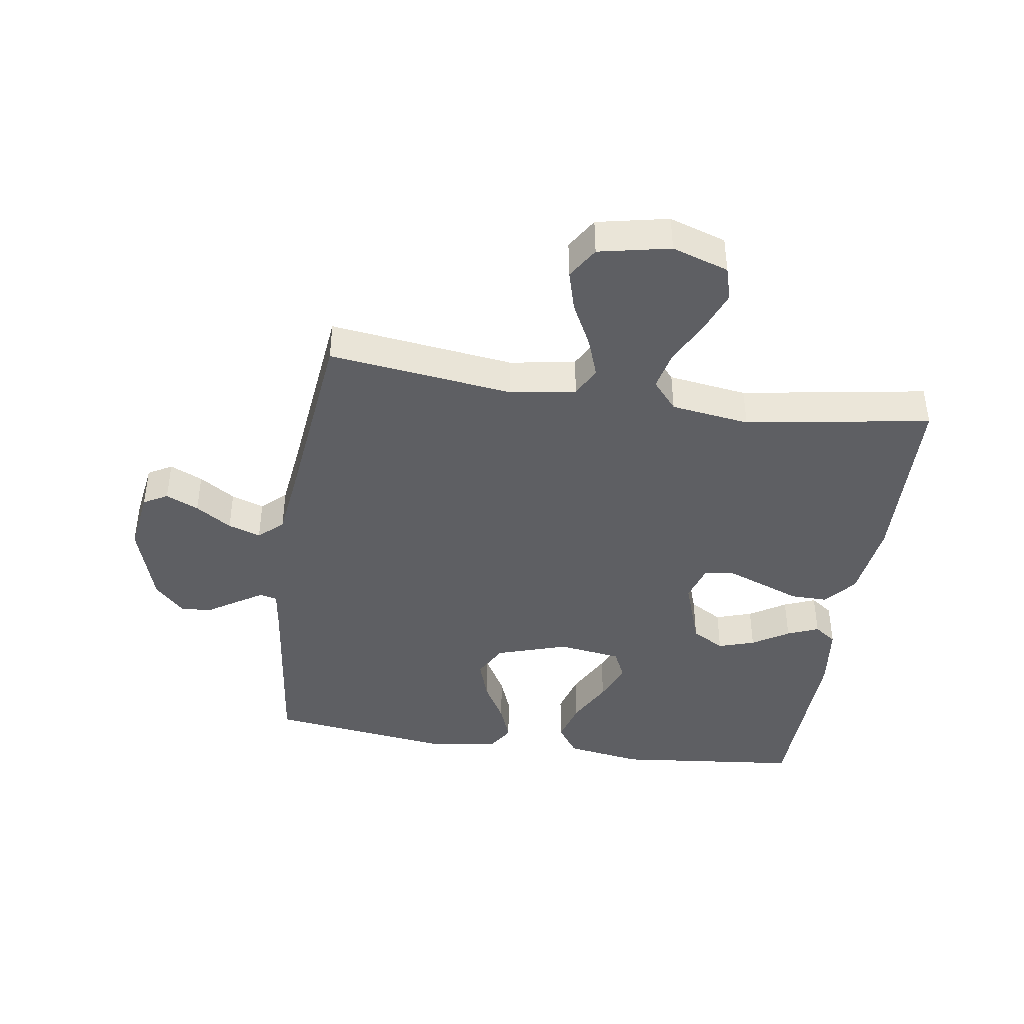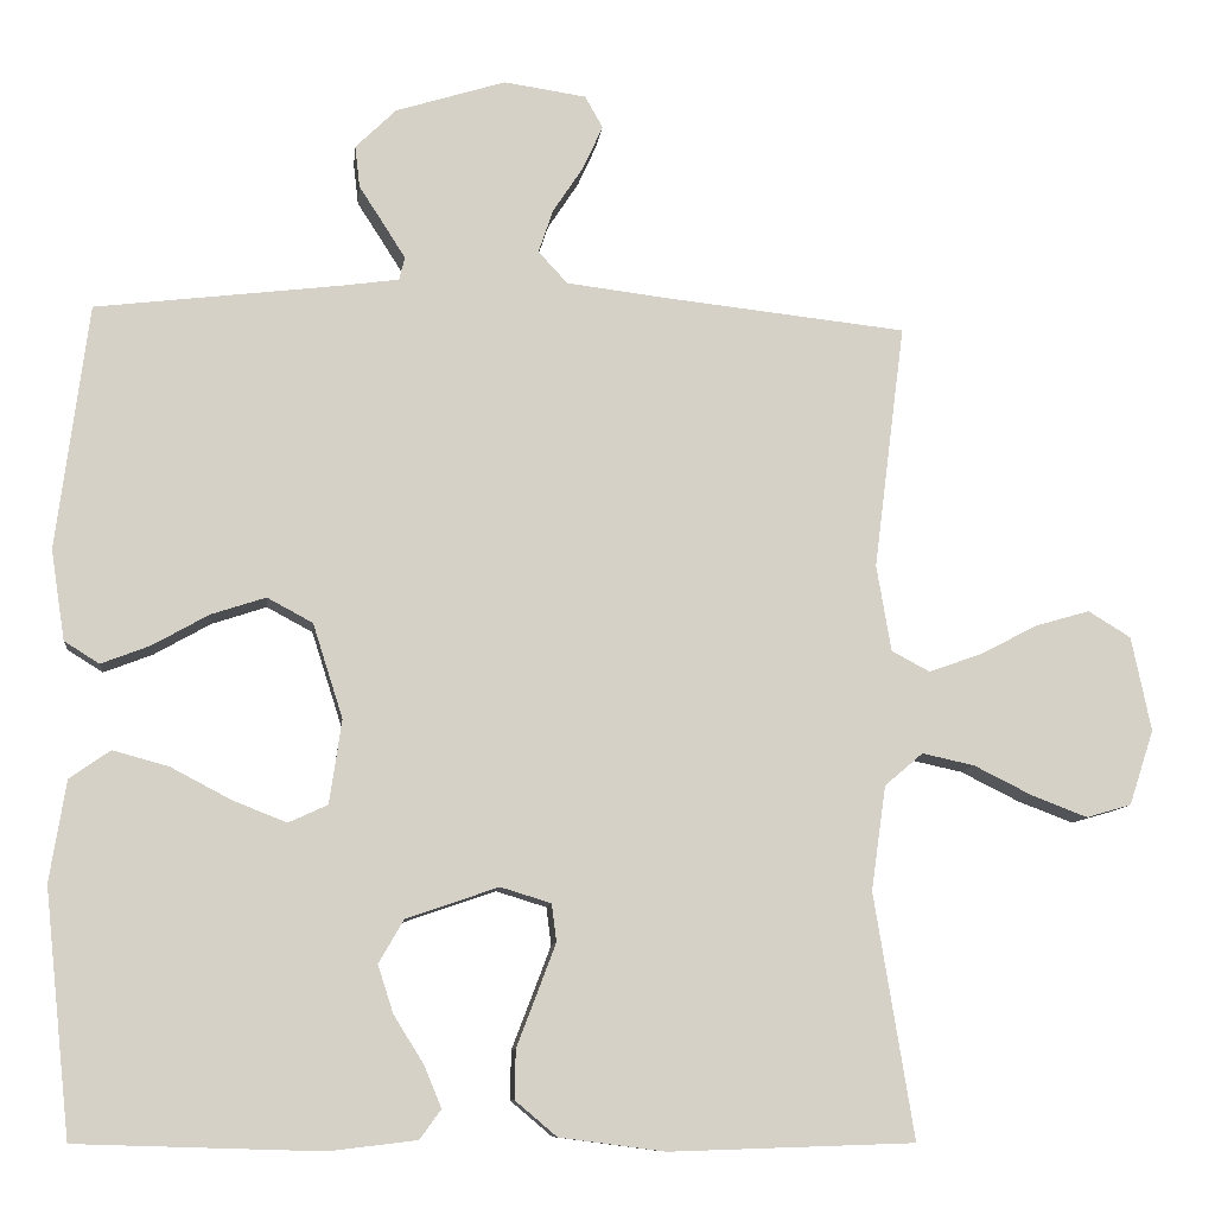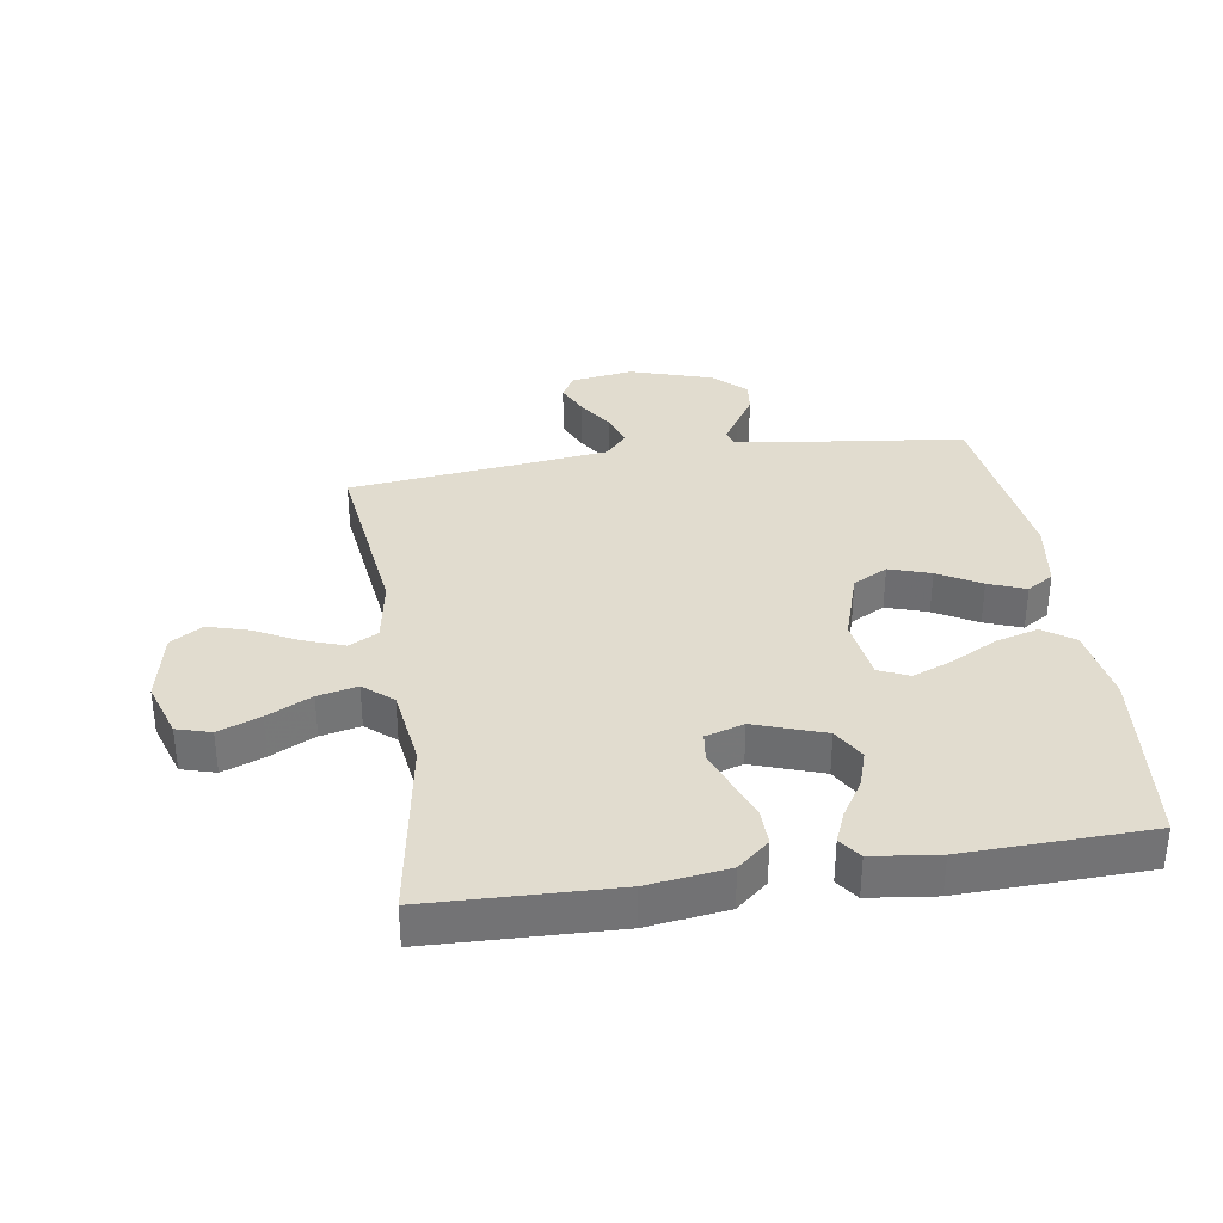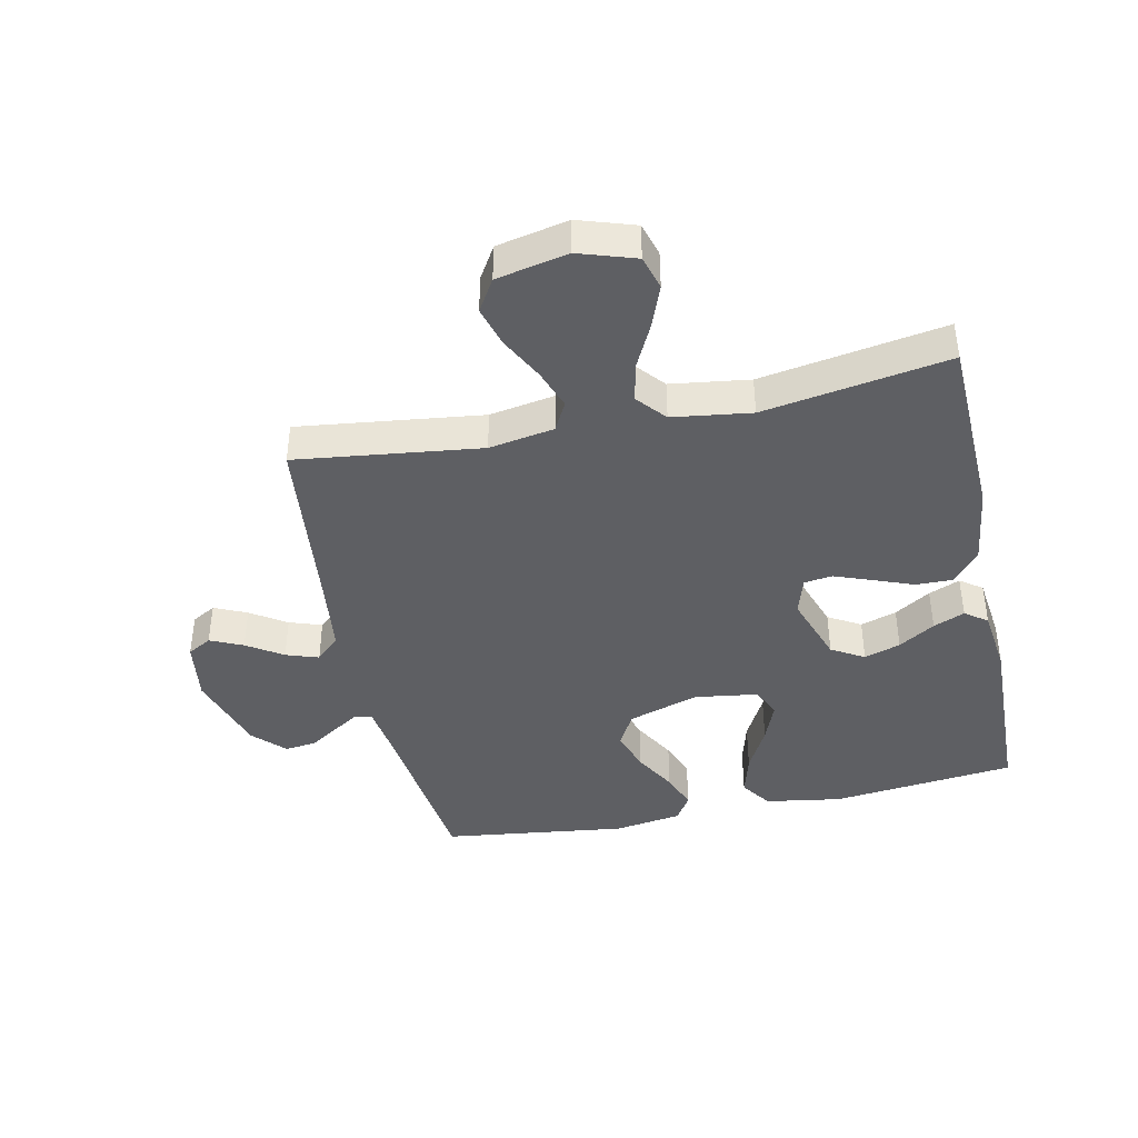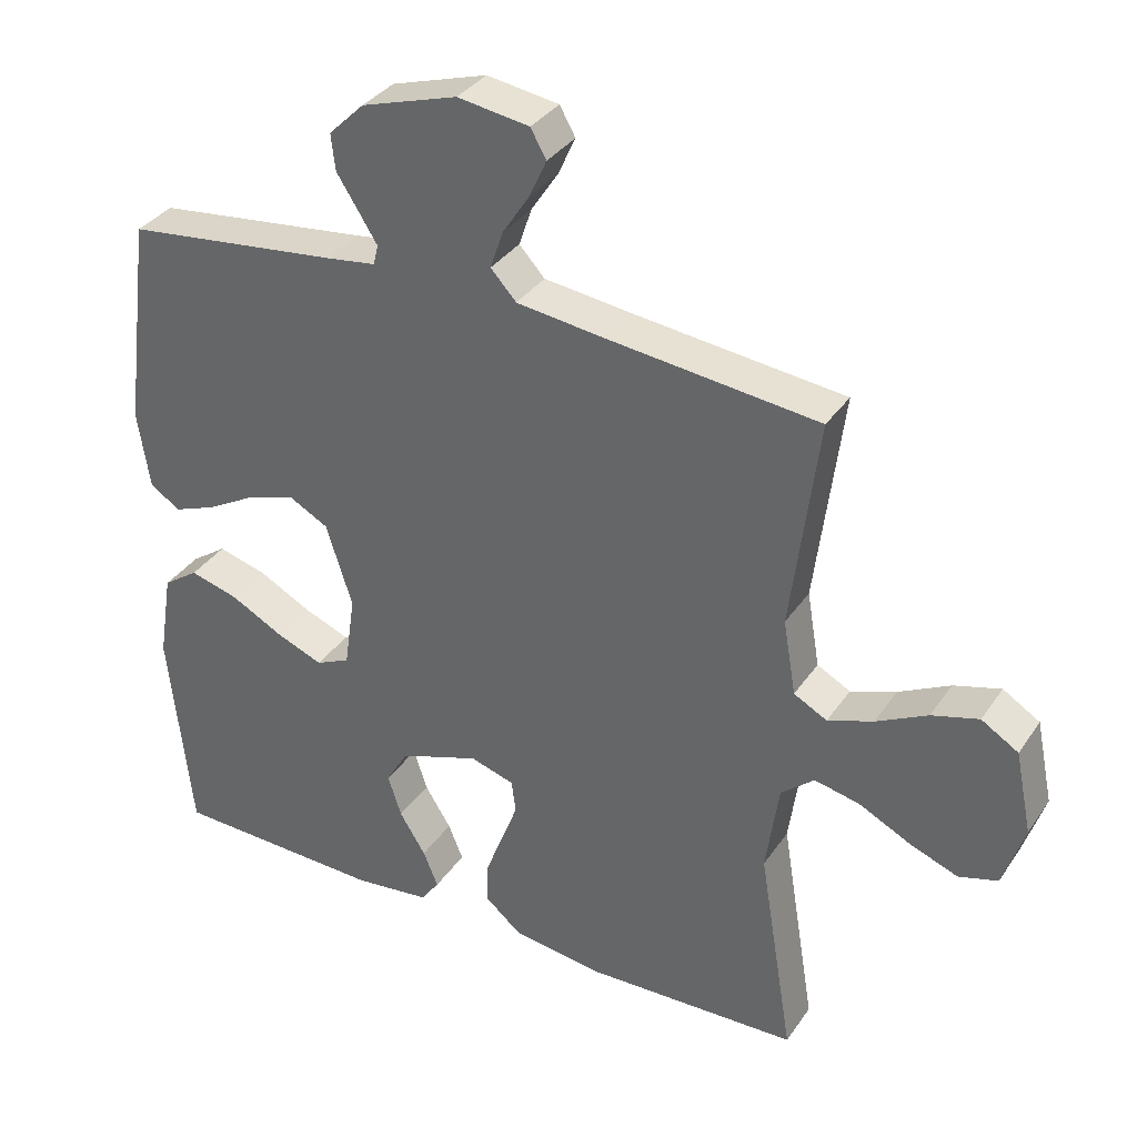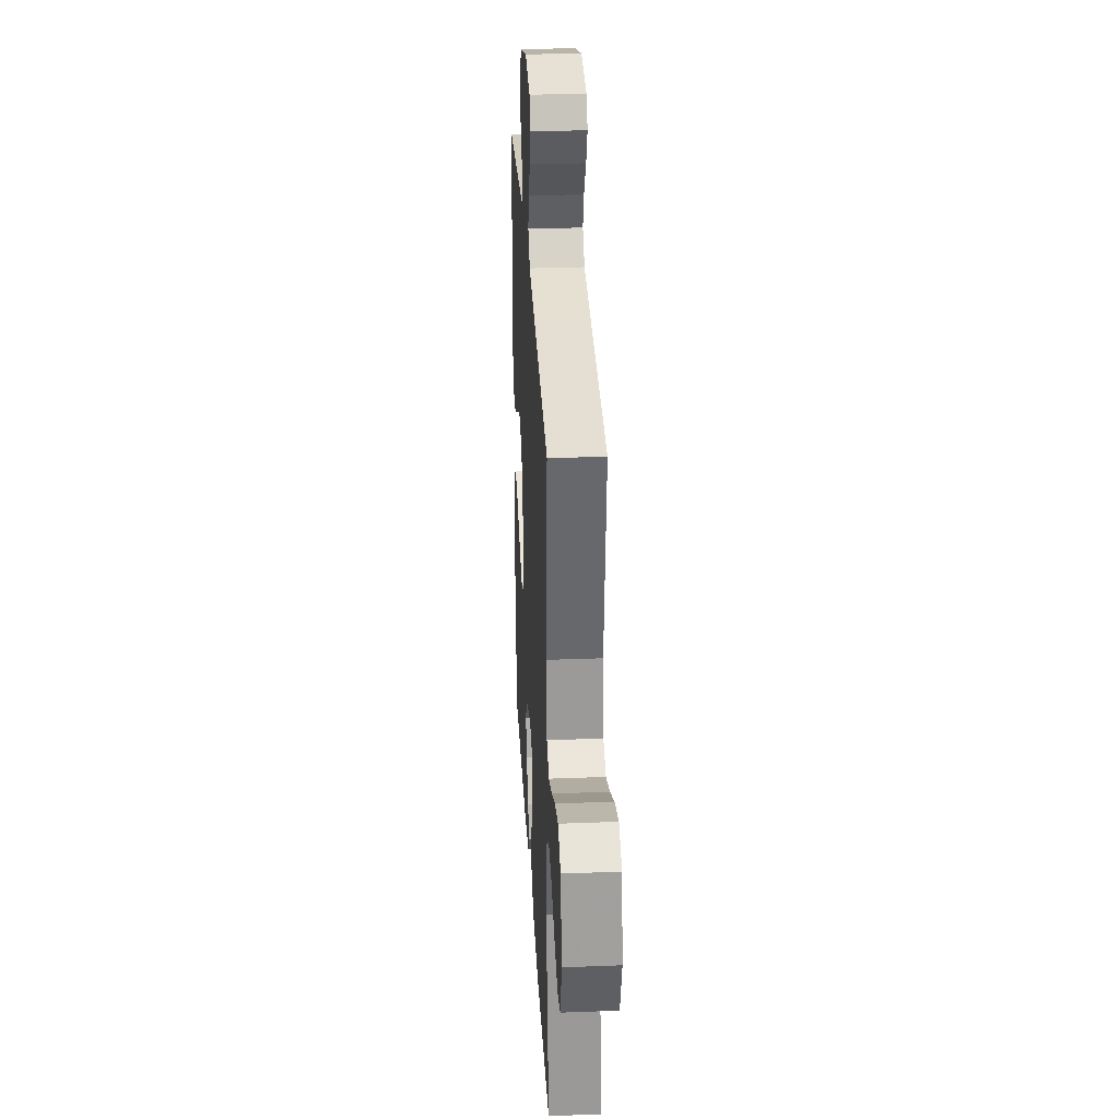
<metadata>
{"format":"obj","ext":"obj","renderer":"f3d","projection":"perspective","resolution":1024,"background":"white","views":[{"elev":-41.9,"azim":81.4,"up":"+Y"},{"elev":-9.7,"azim":-6.3,"up":"+Z"},{"elev":34.5,"azim":171.3,"up":"+Y"},{"elev":-41.5,"azim":102.1,"up":"+Y"},{"elev":34.7,"azim":29.4,"up":"+Z"},{"elev":30.5,"azim":86.8,"up":"+Z"}]}
</metadata>
<code>
v -0.5 0.07 -0.5
v -0.532 0.07 -0.2
v -0.512 0.07 -0.076
v -0.462 0.07 -0.041
v -0.393 0.07 -0.06
v -0.319 0.07 -0.099
v -0.253 0.07 -0.125
v -0.205 0.07 -0.103
v -0.19 0.07 0
v -0.227 0.07 0.116
v -0.283 0.07 0.146
v -0.35 0.07 0.124
v -0.419 0.07 0.085
v -0.479 0.07 0.062
v -0.522 0.07 0.089
v -0.539 0.07 0.2
v -0.5 0.07 0.5
v -0.2 0.07 0.536
v -0.129 0.07 0.546
v -0.122 0.07 0.574
v -0.148 0.07 0.615
v -0.179 0.07 0.663
v -0.185 0.07 0.714
v -0.135 0.07 0.763
v 0 0.07 0.805
v 0.101 0.07 0.79
v 0.123 0.07 0.751
v 0.099 0.07 0.698
v 0.061 0.07 0.64
v 0.043 0.07 0.587
v 0.079 0.07 0.548
v 0.2 0.07 0.533
v 0.5 0.07 0.5
v 0.462 0.07 0.2
v 0.48 0.07 0.094
v 0.527 0.07 0.069
v 0.591 0.07 0.092
v 0.663 0.07 0.129
v 0.729 0.07 0.148
v 0.781 0.07 0.116
v 0.805 0.07 0
v 0.775 0.07 -0.092
v 0.72 0.07 -0.108
v 0.652 0.07 -0.082
v 0.58 0.07 -0.046
v 0.516 0.07 -0.032
v 0.469 0.07 -0.072
v 0.451 0.07 -0.2
v 0.5 0.07 -0.5
v 0.2 0.07 -0.51
v 0.07 0.07 -0.493
v 0.019 0.07 -0.45
v 0.02 0.07 -0.39
v 0.045 0.07 -0.325
v 0.068 0.07 -0.264
v 0.062 0.07 -0.218
v 0 0.07 -0.199
v -0.113 0.07 -0.238
v -0.144 0.07 -0.291
v -0.125 0.07 -0.35
v -0.088 0.07 -0.409
v -0.067 0.07 -0.46
v -0.093 0.07 -0.496
v -0.2 0.07 -0.509
v -0.5 0 -0.5
v -0.532 0 -0.2
v -0.512 0 -0.076
v -0.462 0 -0.041
v -0.393 0 -0.06
v -0.319 0 -0.099
v -0.253 0 -0.125
v -0.205 0 -0.103
v -0.19 0 0
v -0.227 0 0.116
v -0.283 0 0.146
v -0.35 0 0.124
v -0.419 0 0.085
v -0.479 0 0.062
v -0.522 0 0.089
v -0.539 0 0.2
v -0.5 0 0.5
v -0.2 0 0.536
v -0.129 0 0.546
v -0.122 0 0.574
v -0.148 0 0.615
v -0.179 0 0.663
v -0.185 0 0.714
v -0.135 0 0.763
v 0 0 0.805
v 0.101 0 0.79
v 0.123 0 0.751
v 0.099 0 0.698
v 0.061 0 0.64
v 0.043 0 0.587
v 0.079 0 0.548
v 0.2 0 0.533
v 0.5 0 0.5
v 0.462 0 0.2
v 0.48 0 0.094
v 0.527 0 0.069
v 0.591 0 0.092
v 0.663 0 0.129
v 0.729 0 0.148
v 0.781 0 0.116
v 0.805 0 0
v 0.775 0 -0.092
v 0.72 0 -0.108
v 0.652 0 -0.082
v 0.58 0 -0.046
v 0.516 0 -0.032
v 0.469 0 -0.072
v 0.451 0 -0.2
v 0.5 0 -0.5
v 0.2 0 -0.51
v 0.07 0 -0.493
v 0.019 0 -0.45
v 0.02 0 -0.39
v 0.045 0 -0.325
v 0.068 0 -0.264
v 0.062 0 -0.218
v 0 0 -0.199
v -0.113 0 -0.238
v -0.144 0 -0.291
v -0.125 0 -0.35
v -0.088 0 -0.409
v -0.067 0 -0.46
v -0.093 0 -0.496
v -0.2 0 -0.509
f 4 5 6
f 3 4 6
f 2 3 6
f 1 2 6
f 64 1 6
f 63 64 6
f 62 63 6
f 61 62 6
f 60 61 6
f 59 60 6 7
f 58 59 7 8
f 57 58 8 9
f 56 57 9 10
f 52 53 54
f 51 52 54
f 50 51 54
f 49 50 54
f 48 49 54
f 47 48 54 55
f 46 47 55 56
f 43 44 45
f 42 43 45
f 41 42 45
f 40 41 45
f 39 40 45
f 38 39 45
f 37 38 45
f 36 37 45 46
f 46 56 10
f 36 46 10
f 35 36 10
f 32 33 34
f 35 10 11
f 34 35 11
f 32 34 11
f 31 32 11
f 27 28 29
f 26 27 29
f 25 26 29
f 24 25 29
f 23 24 29
f 22 23 29
f 21 22 29
f 20 21 29 30
f 19 20 30 31
f 16 17 18
f 15 16 18
f 14 15 18
f 13 14 18
f 12 13 18
f 18 19 31
f 12 18 31
f 11 12 31
f 70 69 68
f 70 68 67
f 70 67 66
f 70 66 65
f 70 65 128
f 70 128 127
f 70 127 126
f 70 126 125
f 70 125 124
f 71 70 124 123
f 72 71 123 122
f 73 72 122 121
f 74 73 121 120
f 118 117 116
f 118 116 115
f 118 115 114
f 118 114 113
f 118 113 112
f 119 118 112 111
f 120 119 111 110
f 109 108 107
f 109 107 106
f 109 106 105
f 109 105 104
f 109 104 103
f 109 103 102
f 109 102 101
f 110 109 101 100
f 74 120 110
f 74 110 100
f 74 100 99
f 98 97 96
f 75 74 99
f 75 99 98
f 75 98 96
f 75 96 95
f 93 92 91
f 93 91 90
f 93 90 89
f 93 89 88
f 93 88 87
f 93 87 86
f 93 86 85
f 94 93 85 84
f 95 94 84 83
f 82 81 80
f 82 80 79
f 82 79 78
f 82 78 77
f 82 77 76
f 95 83 82
f 95 82 76
f 95 76 75
f 1 65 66 2
f 2 66 67 3
f 3 67 68 4
f 4 68 69 5
f 5 69 70 6
f 6 70 71 7
f 7 71 72 8
f 8 72 73 9
f 9 73 74 10
f 10 74 75 11
f 11 75 76 12
f 12 76 77 13
f 13 77 78 14
f 14 78 79 15
f 15 79 80 16
f 16 80 81 17
f 17 81 82 18
f 18 82 83 19
f 19 83 84 20
f 20 84 85 21
f 21 85 86 22
f 22 86 87 23
f 23 87 88 24
f 24 88 89 25
f 25 89 90 26
f 26 90 91 27
f 27 91 92 28
f 28 92 93 29
f 29 93 94 30
f 30 94 95 31
f 31 95 96 32
f 32 96 97 33
f 33 97 98 34
f 34 98 99 35
f 35 99 100 36
f 36 100 101 37
f 37 101 102 38
f 38 102 103 39
f 39 103 104 40
f 40 104 105 41
f 41 105 106 42
f 42 106 107 43
f 43 107 108 44
f 44 108 109 45
f 45 109 110 46
f 46 110 111 47
f 47 111 112 48
f 48 112 113 49
f 49 113 114 50
f 50 114 115 51
f 51 115 116 52
f 52 116 117 53
f 53 117 118 54
f 54 118 119 55
f 55 119 120 56
f 56 120 121 57
f 57 121 122 58
f 58 122 123 59
f 59 123 124 60
f 60 124 125 61
f 61 125 126 62
f 62 126 127 63
f 63 127 128 64
f 64 128 65 1

</code>
